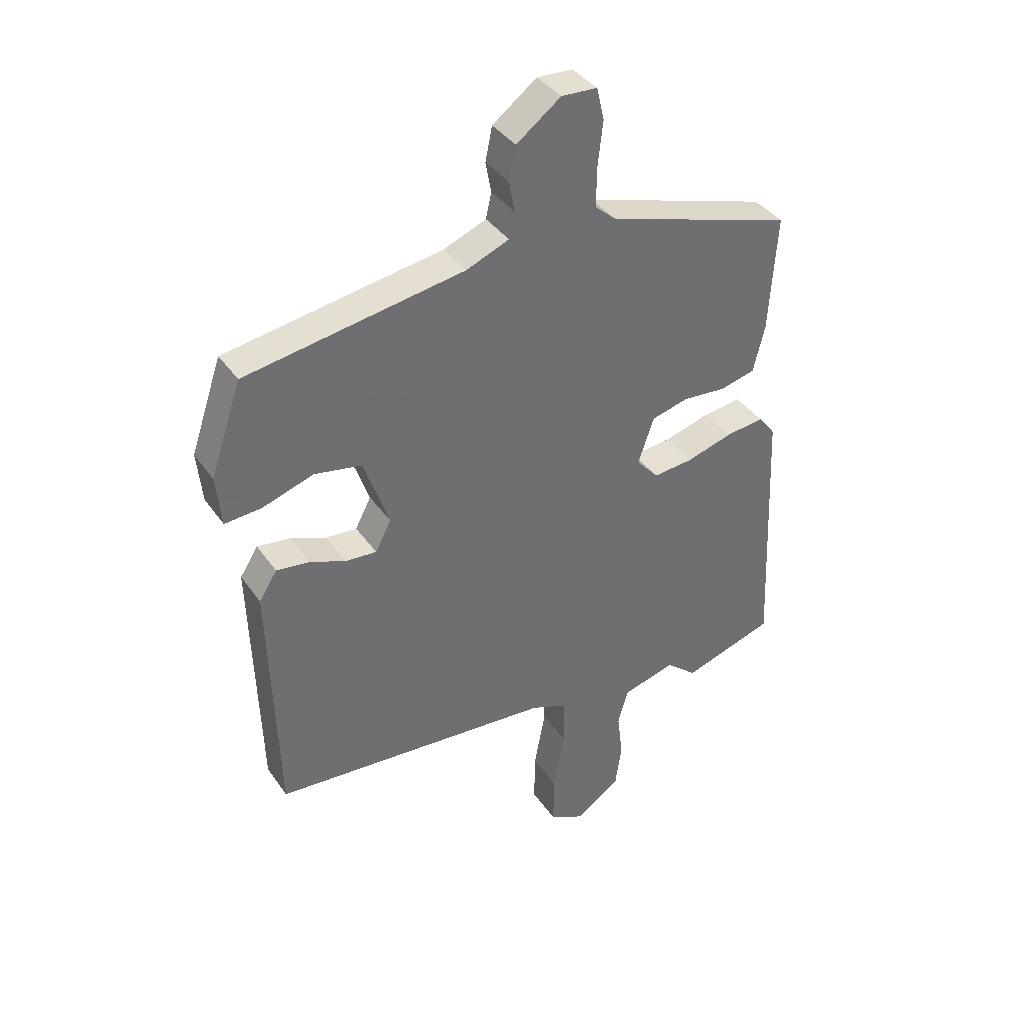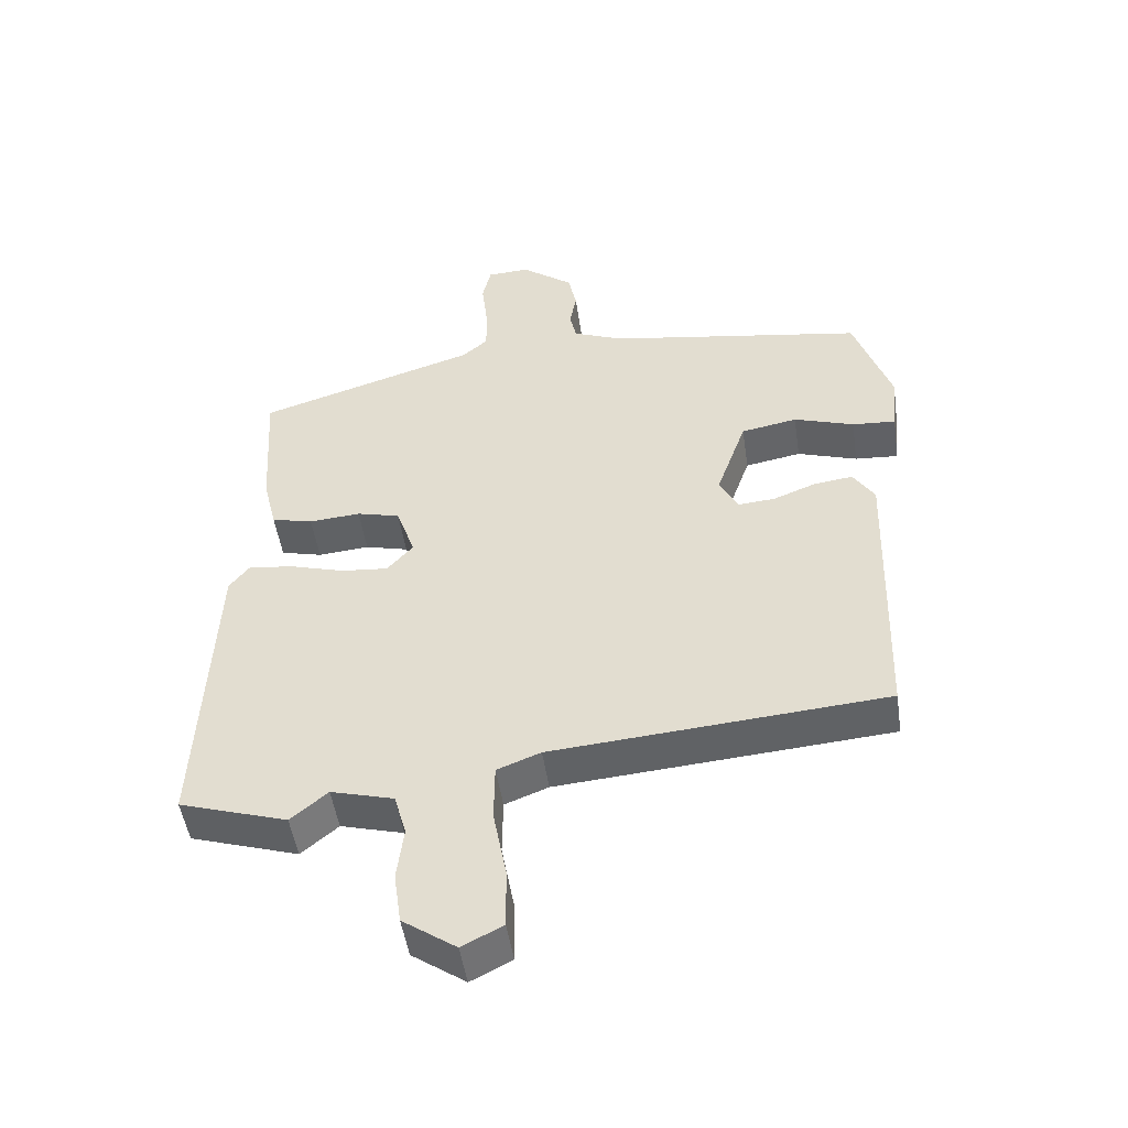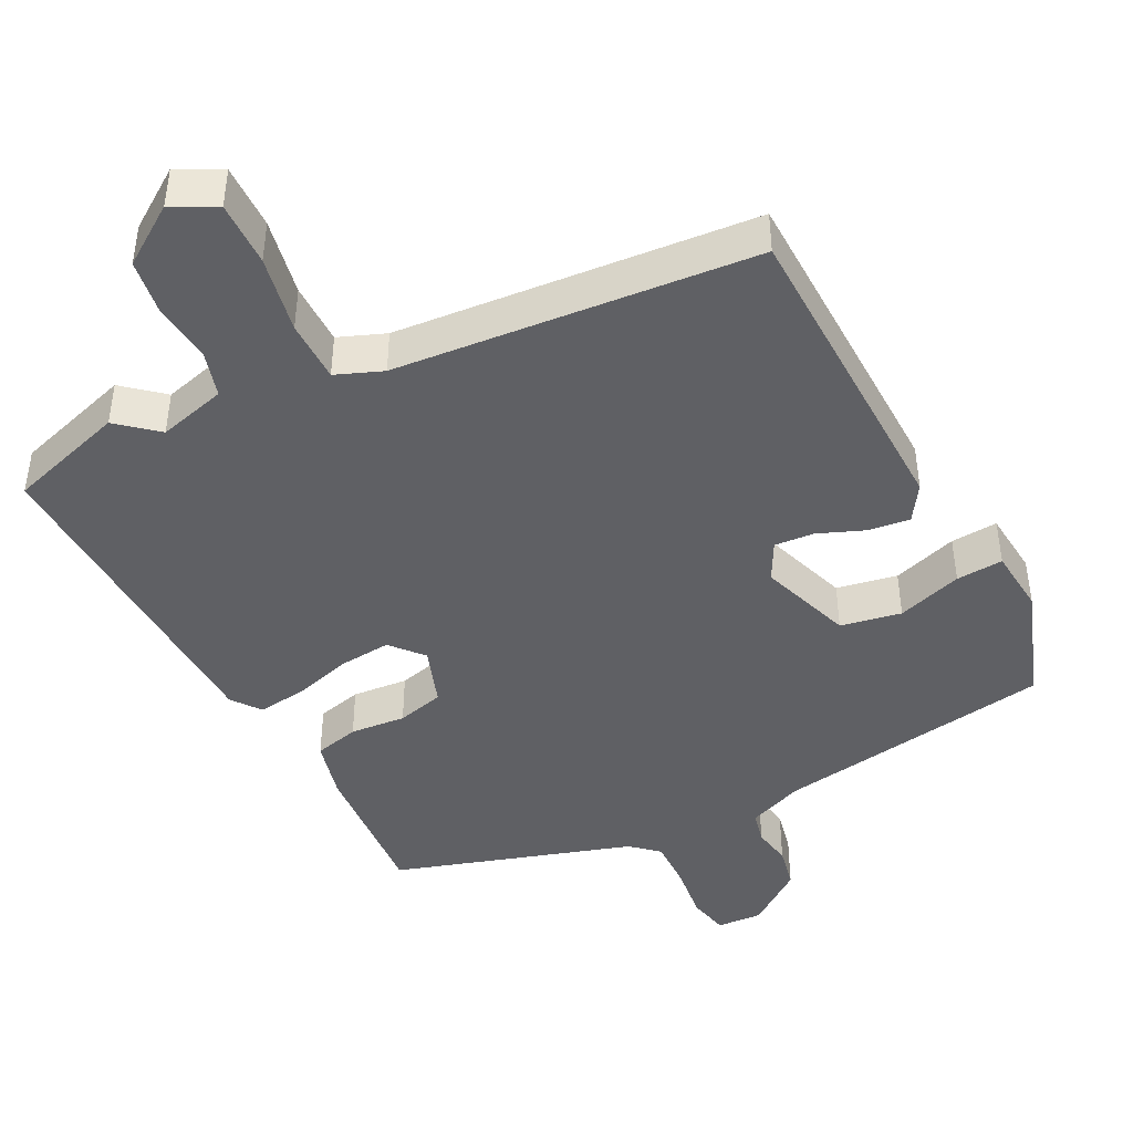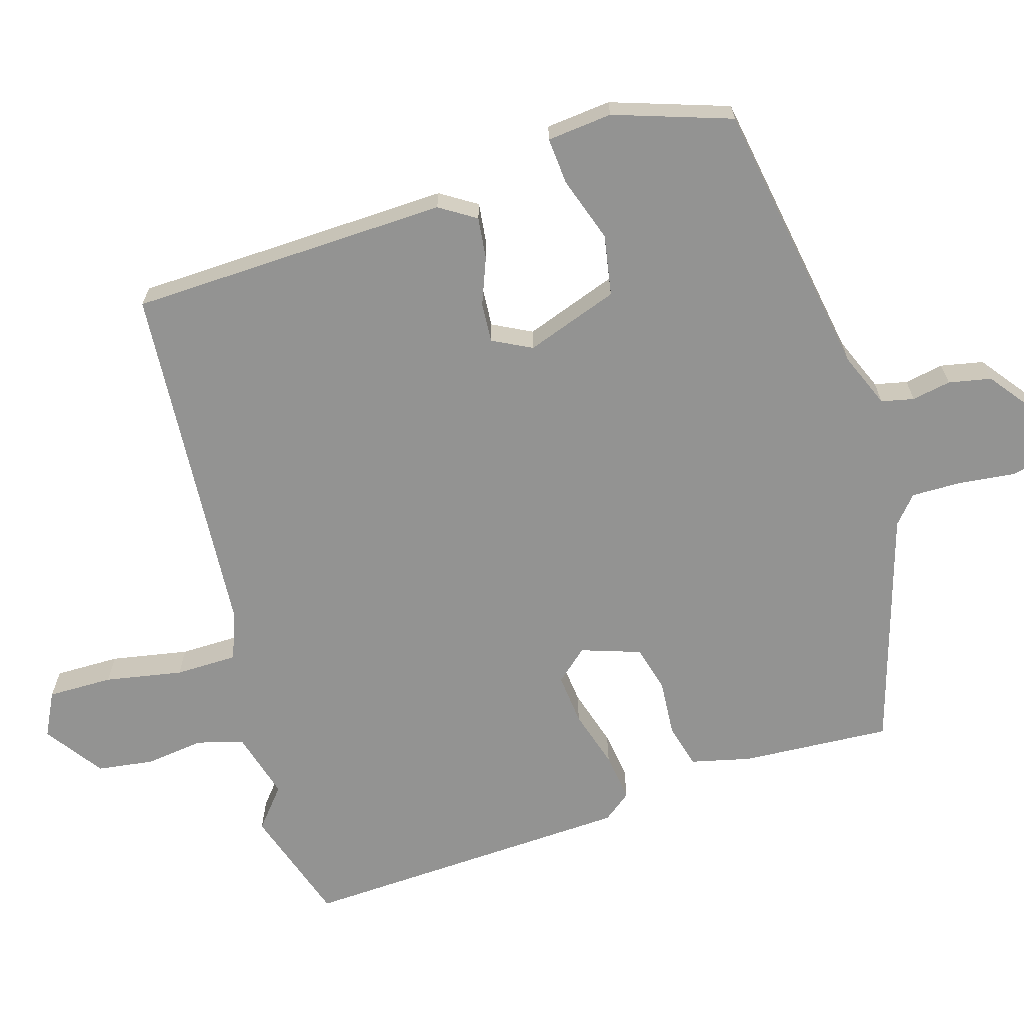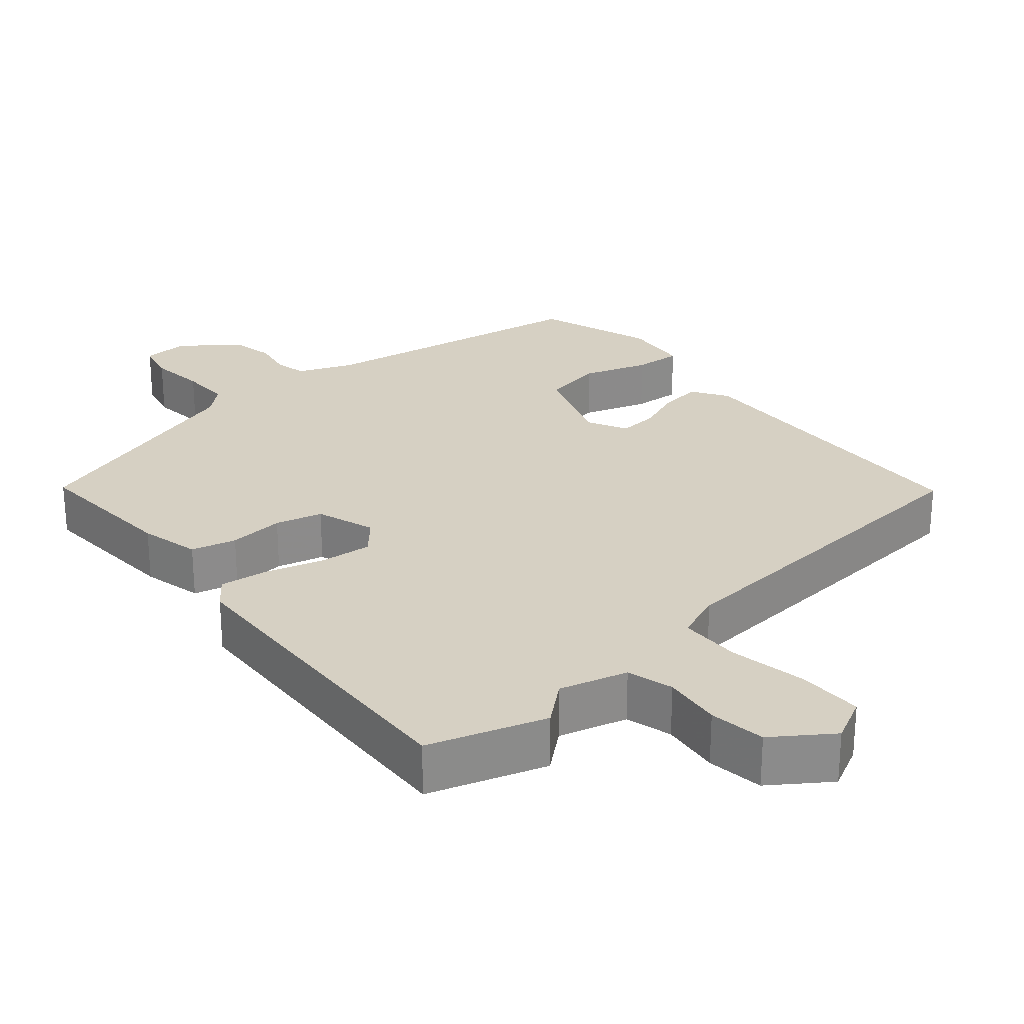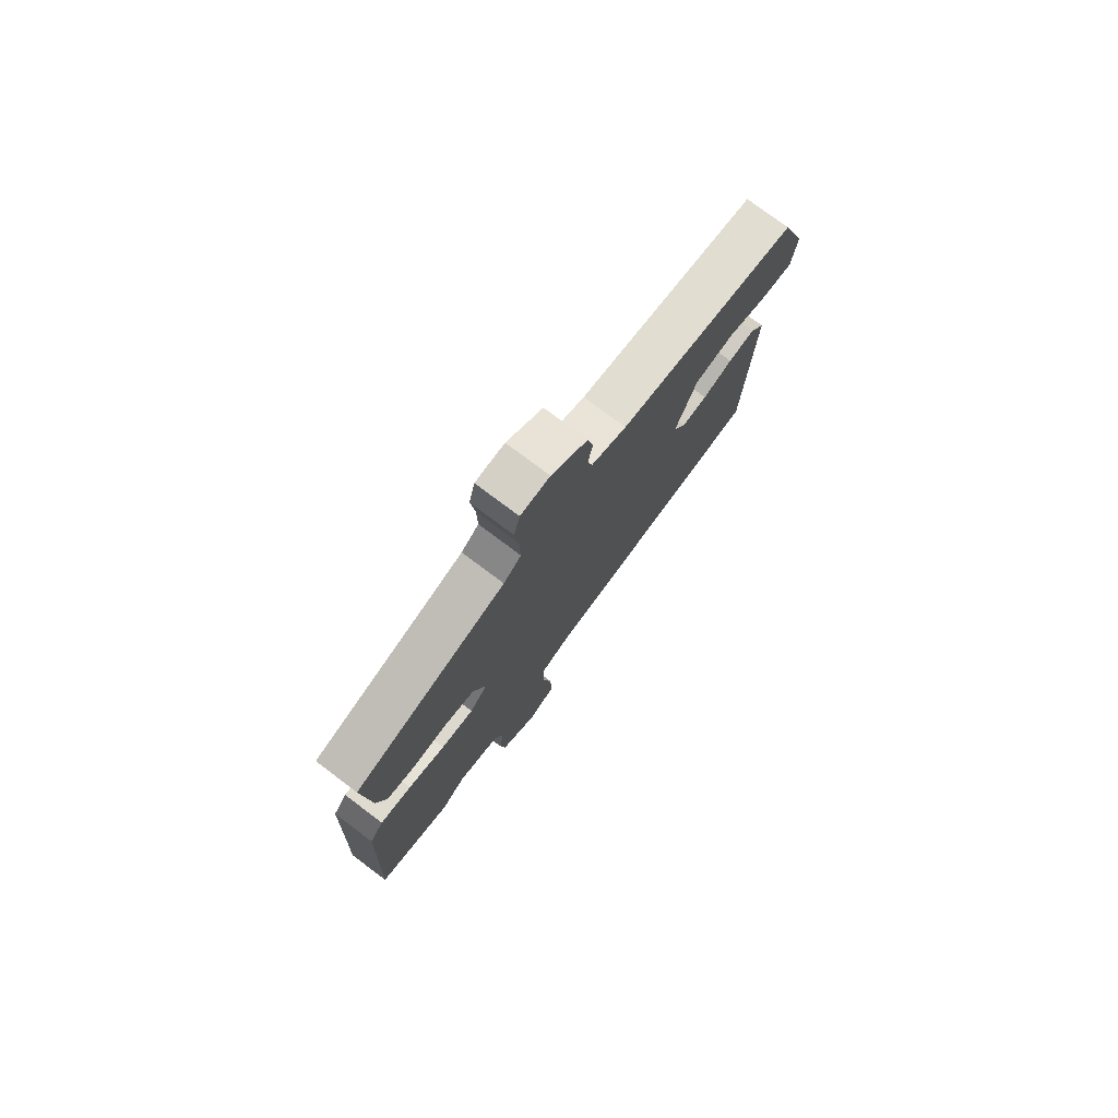
<metadata>
{"format":"obj","ext":"obj","renderer":"f3d","projection":"perspective","resolution":1024,"background":"white","views":[{"elev":38.2,"azim":-30.8,"up":"+Z"},{"elev":-49.5,"azim":-171.6,"up":"+Z"},{"elev":-44.0,"azim":-153.4,"up":"+Y"},{"elev":-66.6,"azim":-73.1,"up":"+Y"},{"elev":26.5,"azim":139.6,"up":"+Y"},{"elev":77.2,"azim":126.8,"up":"+Z"}]}
</metadata>
<code>
v -0.474 0.07 -0.421
v -0.488 0.07 0.02
v -0.456 0.07 0.07
v -0.398 0.07 0.063
v -0.334 0.07 0.038
v -0.279 0.07 0.034
v -0.251 0.07 0.088
v -0.296 0.07 0.216
v -0.38 0.07 0.231
v -0.47 0.07 0.201
v -0.535 0.07 0.196
v -0.544 0.07 0.286
v -0.489 0.07 0.448
v -0.104 0.07 0.512
v -0.028 0.07 0.543
v -0.018 0.07 0.588
v -0.028 0.07 0.642
v -0.016 0.07 0.701
v 0.062 0.07 0.76
v 0.125 0.07 0.757
v 0.138 0.07 0.701
v 0.129 0.07 0.623
v 0.128 0.07 0.553
v 0.166 0.07 0.52
v 0.495 0.07 0.419
v 0.482 0.07 0.212
v 0.462 0.07 0.129
v 0.4 0.07 0.113
v 0.323 0.07 0.119
v 0.258 0.07 0.102
v 0.23 0.07 0.02
v 0.269 0.07 -0.024
v 0.34 0.07 -0.017
v 0.421 0.07 0.007
v 0.489 0.07 0.016
v 0.519 0.07 -0.023
v 0.54 0.07 -0.487
v 0.378 0.07 -0.539
v 0.323 0.07 -0.493
v 0.229 0.07 -0.519
v 0.211 0.07 -0.583
v 0.221 0.07 -0.664
v 0.21 0.07 -0.742
v 0.13 0.07 -0.798
v 0.069 0.07 -0.767
v 0.07 0.07 -0.677
v 0.09 0.07 -0.57
v 0.089 0.07 -0.484
v 0.024 0.07 -0.459
v -0.474 0 -0.421
v -0.488 0 0.02
v -0.456 0 0.07
v -0.398 0 0.063
v -0.334 0 0.038
v -0.279 0 0.034
v -0.251 0 0.088
v -0.296 0 0.216
v -0.38 0 0.231
v -0.47 0 0.201
v -0.535 0 0.196
v -0.544 0 0.286
v -0.489 0 0.448
v -0.104 0 0.512
v -0.028 0 0.543
v -0.018 0 0.588
v -0.028 0 0.642
v -0.016 0 0.701
v 0.062 0 0.76
v 0.125 0 0.757
v 0.138 0 0.701
v 0.129 0 0.623
v 0.128 0 0.553
v 0.166 0 0.52
v 0.495 0 0.419
v 0.482 0 0.212
v 0.462 0 0.129
v 0.4 0 0.113
v 0.323 0 0.119
v 0.258 0 0.102
v 0.23 0 0.02
v 0.269 0 -0.024
v 0.34 0 -0.017
v 0.421 0 0.007
v 0.489 0 0.016
v 0.519 0 -0.023
v 0.54 0 -0.487
v 0.378 0 -0.539
v 0.323 0 -0.493
v 0.229 0 -0.519
v 0.211 0 -0.583
v 0.221 0 -0.664
v 0.21 0 -0.742
v 0.13 0 -0.798
v 0.069 0 -0.767
v 0.07 0 -0.677
v 0.09 0 -0.57
v 0.089 0 -0.484
v 0.024 0 -0.459
f 44 45 46 47
f 44 47 48
f 41 42 43 44
f 40 41 44 48
f 39 40 48 49
f 37 38 39
f 36 37 39 49
f 33 34 35 36
f 32 33 36 49
f 26 27 28 29
f 24 25 26 29
f 23 24 29 30
f 19 20 21 22
f 19 22 23
f 16 17 18 19
f 15 16 19 23
f 14 15 23 30
f 9 10 11 12
f 8 9 12 13
f 2 3 4 5
f 2 5 6
f 1 2 6
f 31 32 49 1
f 8 13 14 30
f 7 8 30 31
f 1 6 7 31
f 96 95 94 93
f 97 96 93
f 93 92 91 90
f 97 93 90 89
f 98 97 89 88
f 88 87 86
f 98 88 86 85
f 85 84 83 82
f 98 85 82 81
f 78 77 76 75
f 78 75 74 73
f 79 78 73 72
f 71 70 69 68
f 72 71 68
f 68 67 66 65
f 72 68 65 64
f 79 72 64 63
f 61 60 59 58
f 62 61 58 57
f 54 53 52 51
f 55 54 51
f 55 51 50
f 50 98 81 80
f 79 63 62 57
f 80 79 57 56
f 80 56 55 50
f 1 50 51 2
f 2 51 52 3
f 3 52 53 4
f 4 53 54 5
f 5 54 55 6
f 6 55 56 7
f 7 56 57 8
f 8 57 58 9
f 9 58 59 10
f 10 59 60 11
f 11 60 61 12
f 12 61 62 13
f 13 62 63 14
f 14 63 64 15
f 15 64 65 16
f 16 65 66 17
f 17 66 67 18
f 18 67 68 19
f 19 68 69 20
f 20 69 70 21
f 21 70 71 22
f 22 71 72 23
f 23 72 73 24
f 24 73 74 25
f 25 74 75 26
f 26 75 76 27
f 27 76 77 28
f 28 77 78 29
f 29 78 79 30
f 30 79 80 31
f 31 80 81 32
f 32 81 82 33
f 33 82 83 34
f 34 83 84 35
f 35 84 85 36
f 36 85 86 37
f 37 86 87 38
f 38 87 88 39
f 39 88 89 40
f 40 89 90 41
f 41 90 91 42
f 42 91 92 43
f 43 92 93 44
f 44 93 94 45
f 45 94 95 46
f 46 95 96 47
f 47 96 97 48
f 48 97 98 49
f 49 98 50 1

</code>
